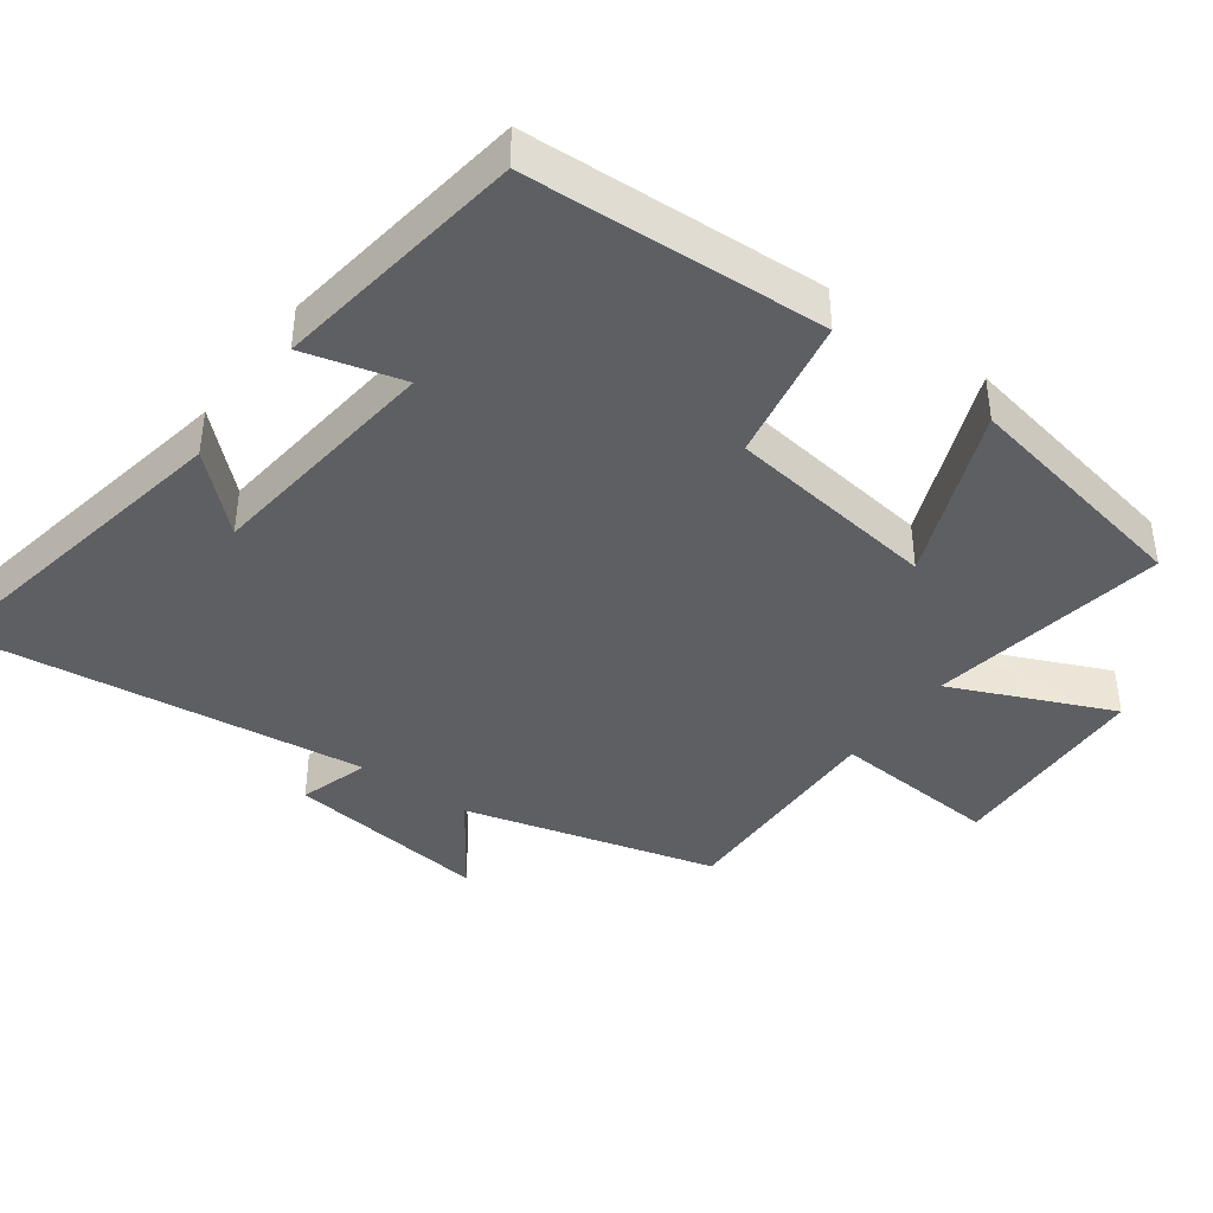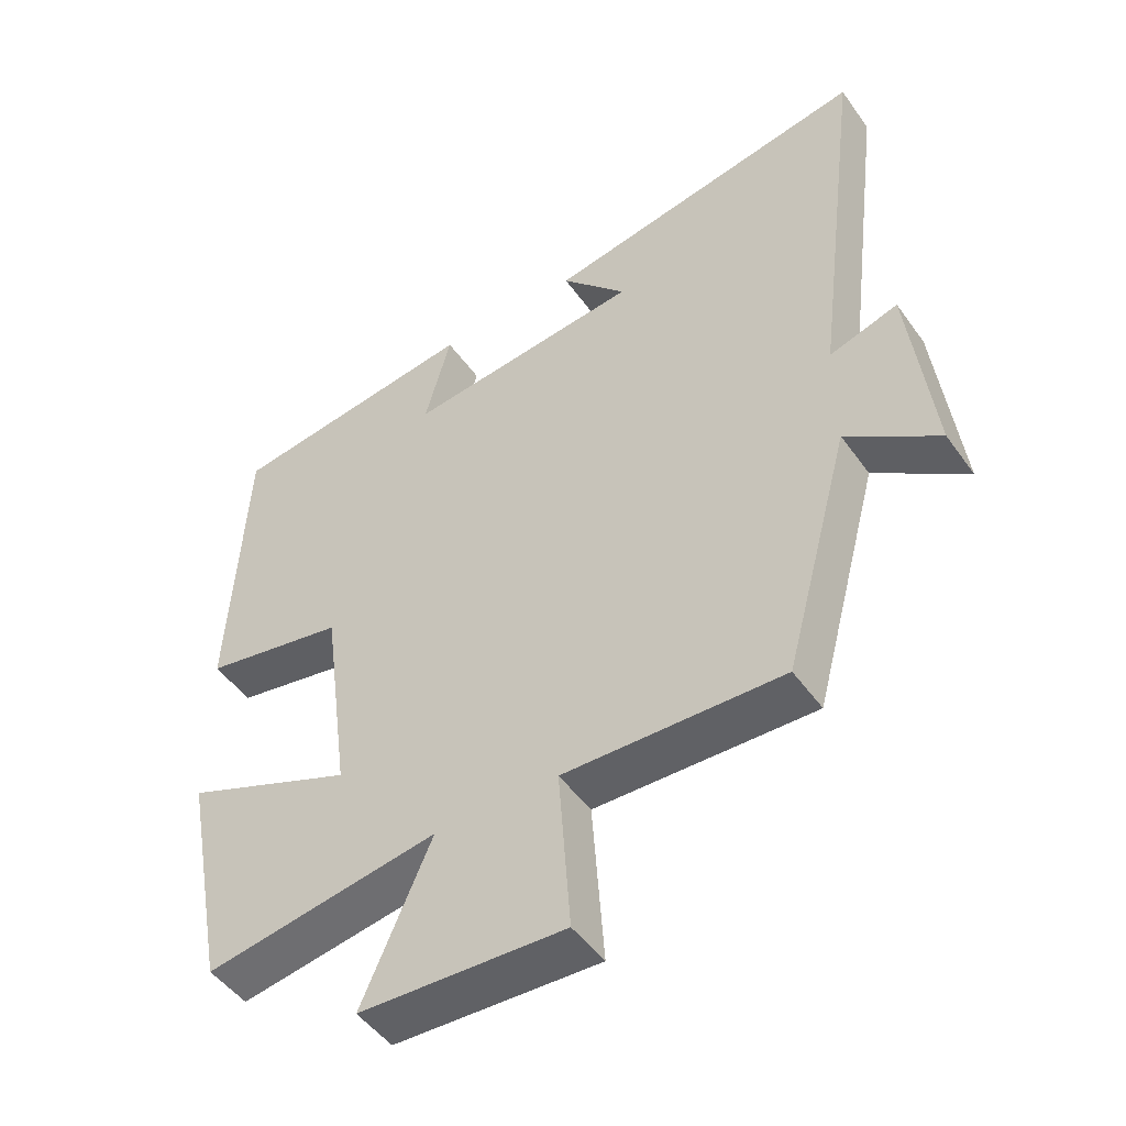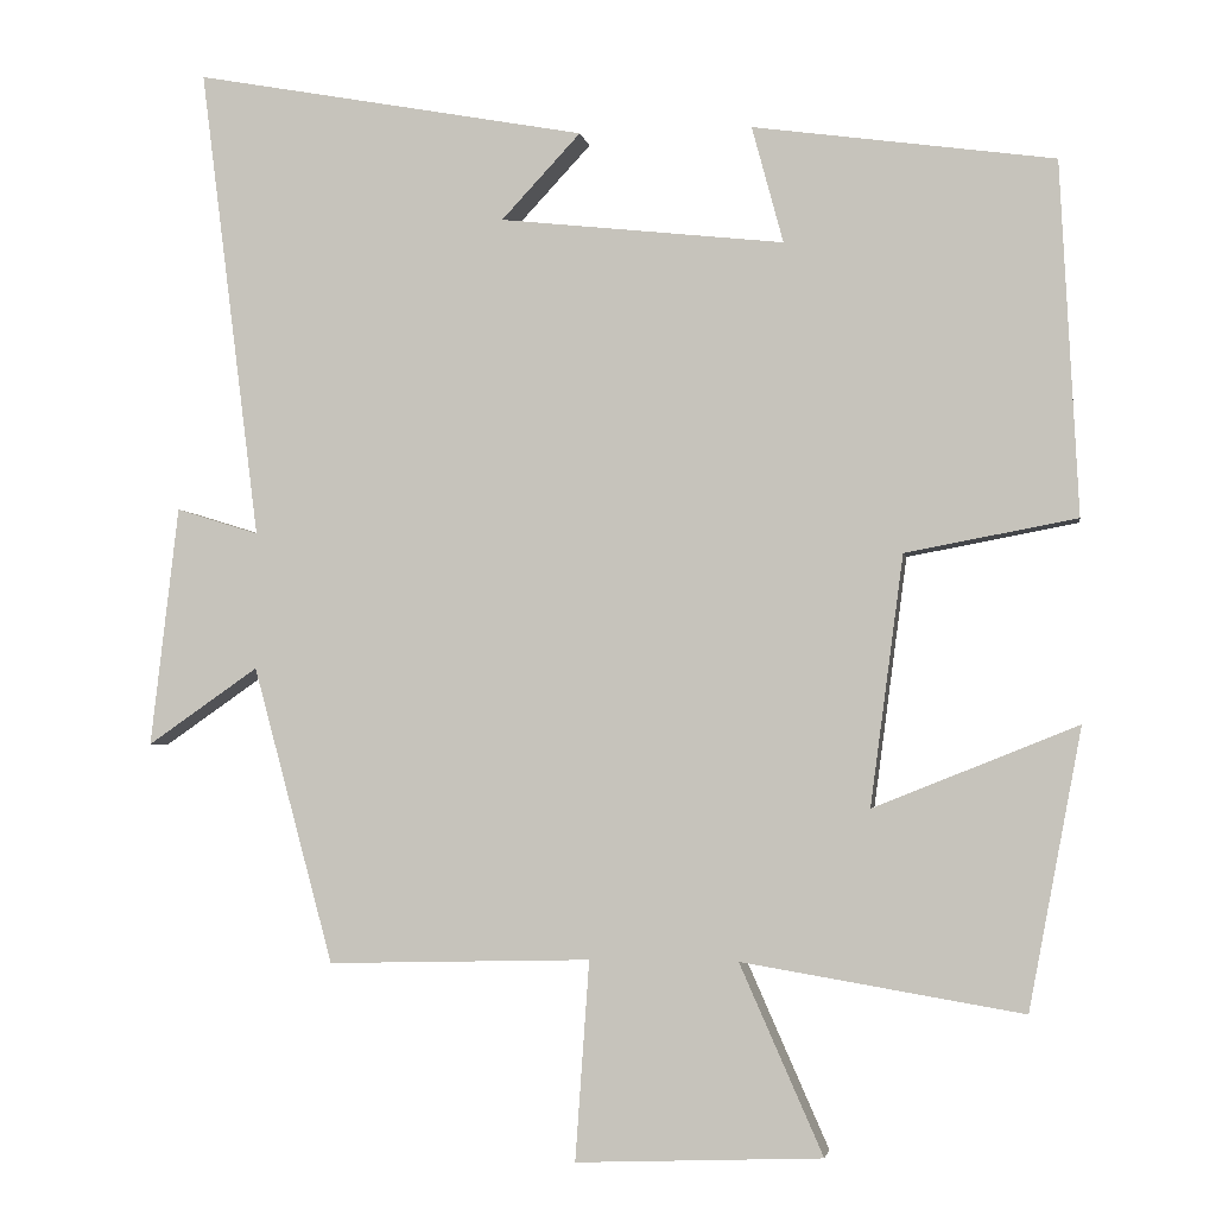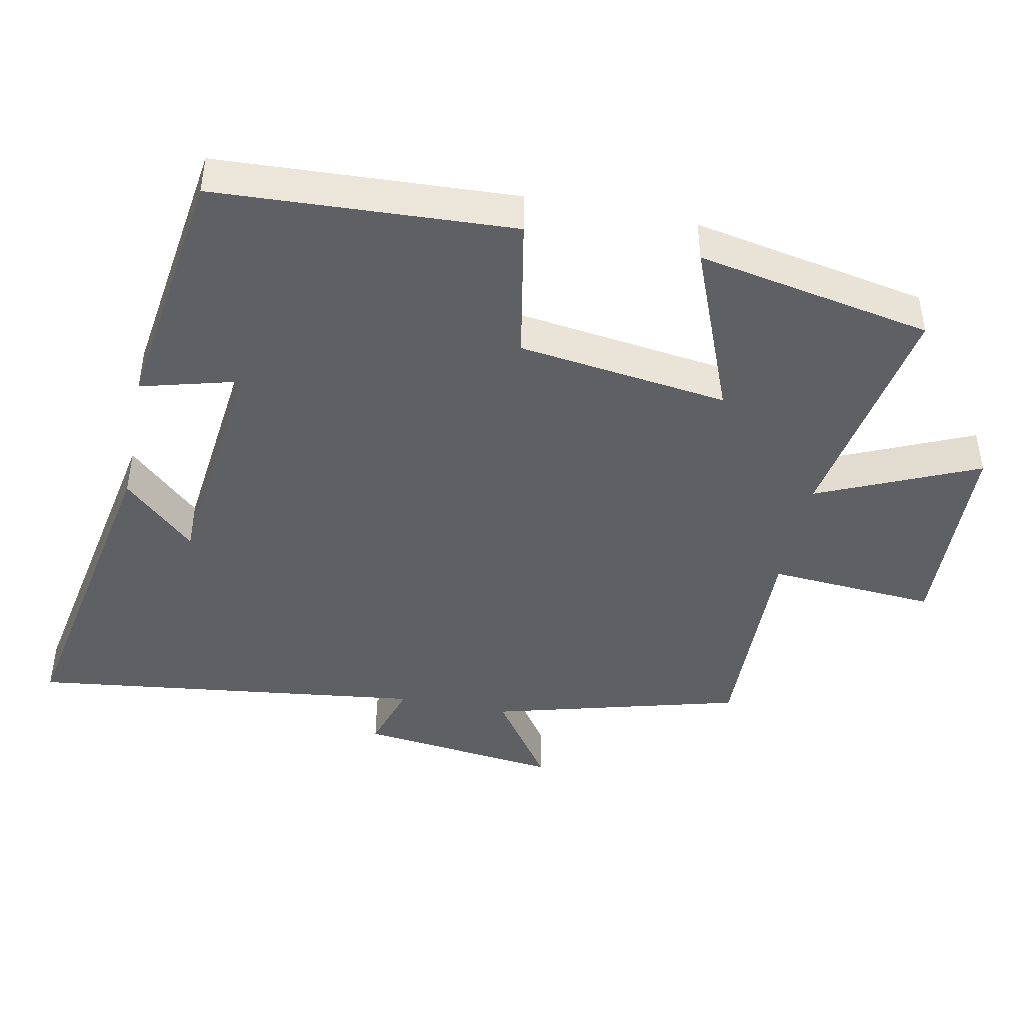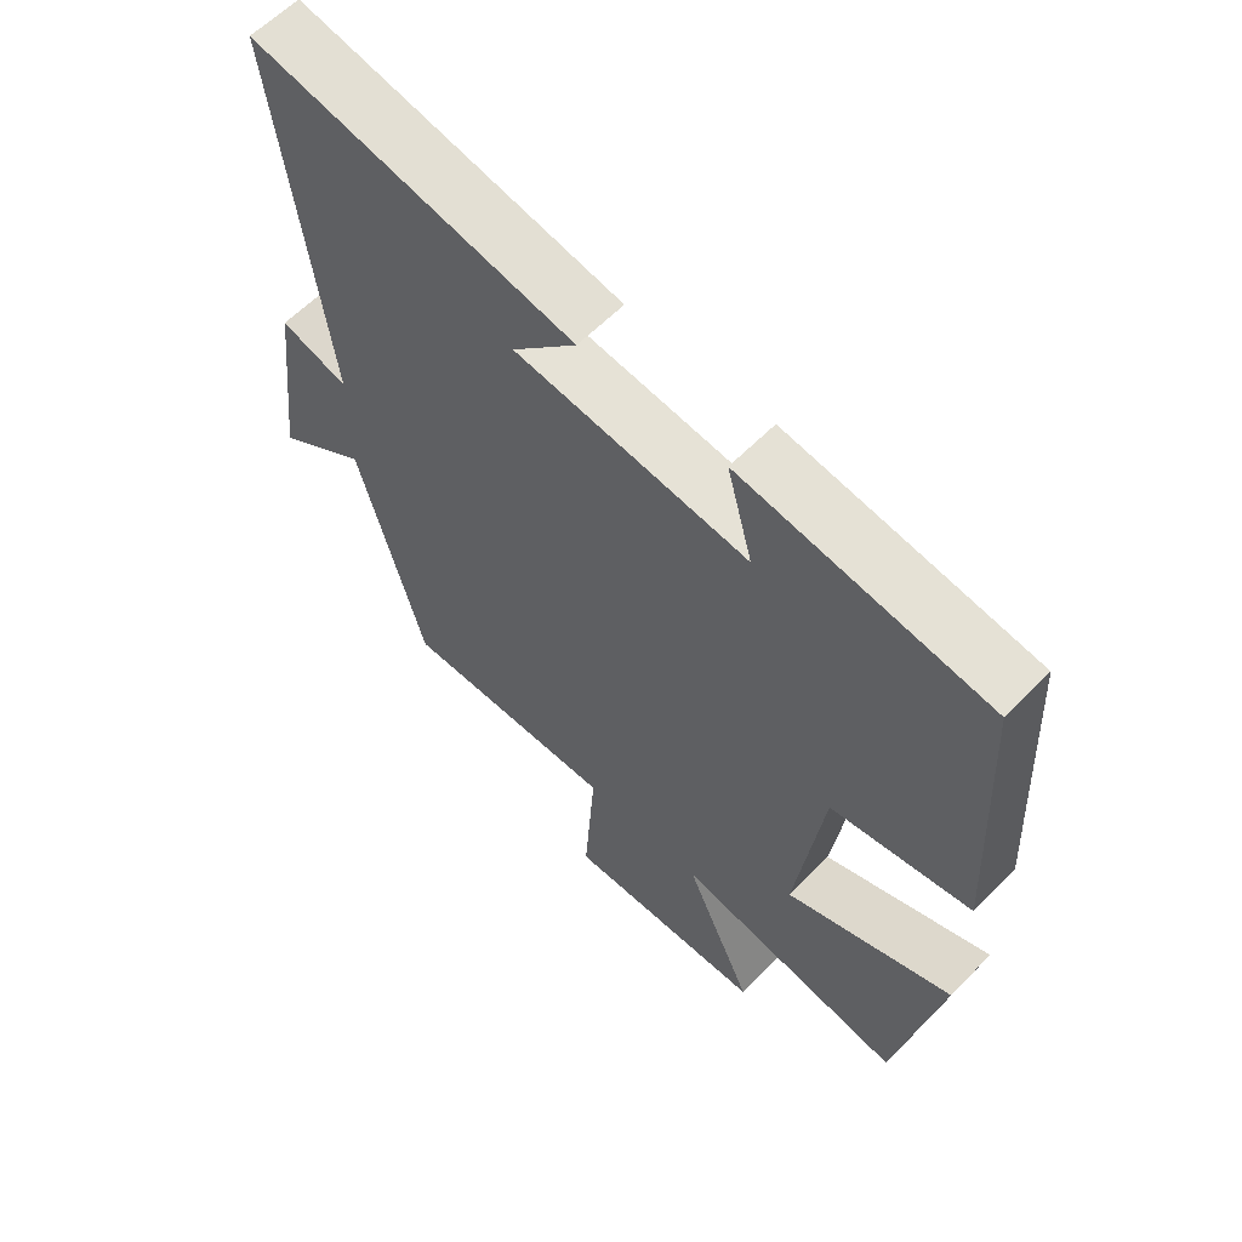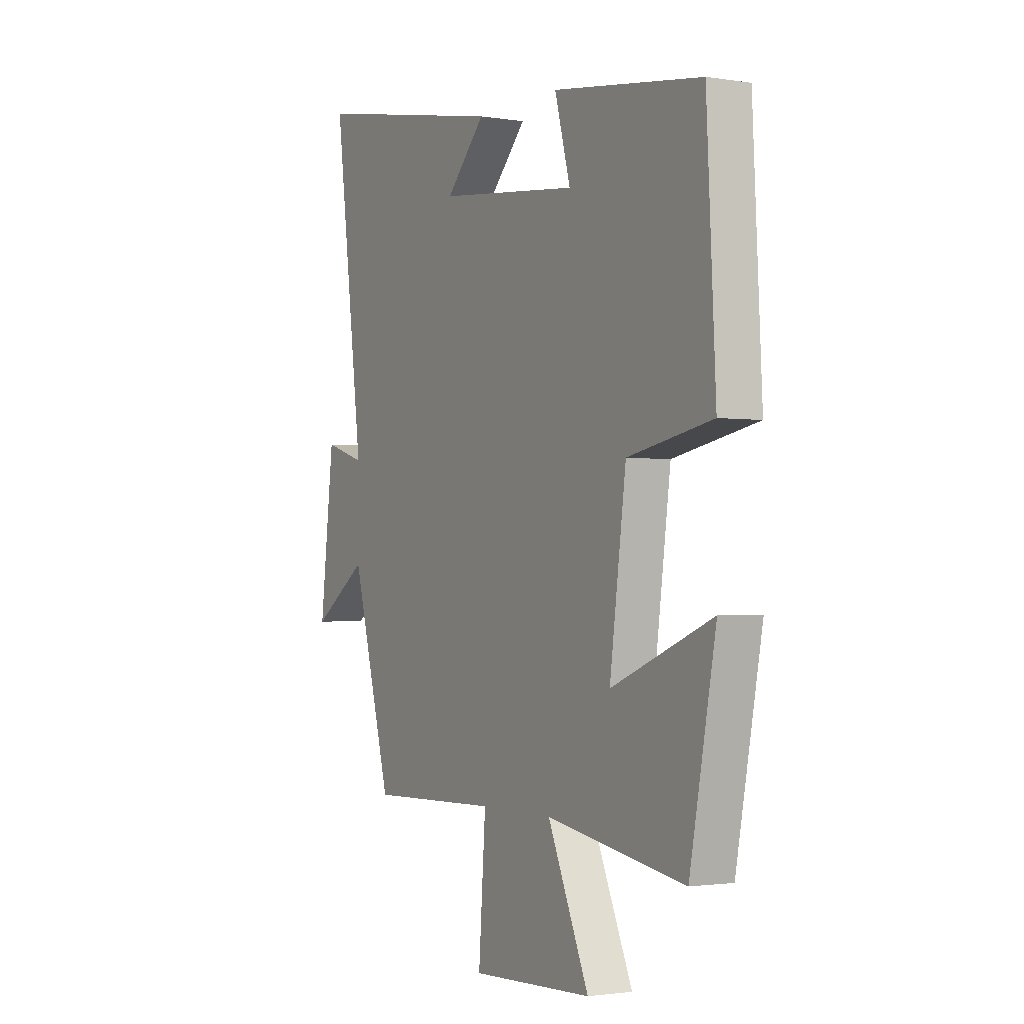
<metadata>
{"format":"obj","ext":"obj","renderer":"f3d","projection":"perspective","resolution":1024,"background":"white","views":[{"elev":-40.9,"azim":53.8,"up":"+Y"},{"elev":-48.6,"azim":-146.1,"up":"+Z"},{"elev":-2.8,"azim":9.4,"up":"+Z"},{"elev":-44.0,"azim":78.5,"up":"+Y"},{"elev":60.5,"azim":44.0,"up":"+Z"},{"elev":-1.8,"azim":60.2,"up":"+Z"}]}
</metadata>
<code>
v -0.572 0.07 0.588
v -0.096 0.07 0.5
v -0.192 0.07 0.397
v 0.152 0.07 0.359
v 0.114 0.07 0.5
v 0.478 0.07 0.449
v 0.5 0.07 0.023
v 0.293 0.07 -0.016
v 0.253 0.07 -0.318
v 0.5 0.07 -0.219
v 0.436 0.07 -0.557
v 0.096 0.07 -0.5
v 0.197 0.07 -0.729
v -0.101 0.07 -0.741
v -0.084 0.07 -0.5
v -0.403 0.07 -0.508
v -0.5 0.07 -0.149
v -0.634 0.07 -0.242
v -0.6 0.07 0.048
v -0.5 0.07 0.017
v -0.572 0 0.588
v -0.096 0 0.5
v -0.192 0 0.397
v 0.152 0 0.359
v 0.114 0 0.5
v 0.478 0 0.449
v 0.5 0 0.023
v 0.293 0 -0.016
v 0.253 0 -0.318
v 0.5 0 -0.219
v 0.436 0 -0.557
v 0.096 0 -0.5
v 0.197 0 -0.729
v -0.101 0 -0.741
v -0.084 0 -0.5
v -0.403 0 -0.508
v -0.5 0 -0.149
v -0.634 0 -0.242
v -0.6 0 0.048
v -0.5 0 0.017
f 17 18 19 20
f 15 16 17 20
f 15 20 1
f 12 13 14 15
f 12 15 1
f 9 10 11 12
f 8 9 12 1
f 6 7 8
f 5 6 8
f 4 5 8
f 3 4 8
f 3 8 1
f 1 2 3
f 40 39 38 37
f 40 37 36 35
f 21 40 35
f 35 34 33 32
f 21 35 32
f 32 31 30 29
f 21 32 29 28
f 28 27 26
f 28 26 25
f 28 25 24
f 28 24 23
f 21 28 23
f 23 22 21
f 1 21 22 2
f 2 22 23 3
f 3 23 24 4
f 4 24 25 5
f 5 25 26 6
f 6 26 27 7
f 7 27 28 8
f 8 28 29 9
f 9 29 30 10
f 10 30 31 11
f 11 31 32 12
f 12 32 33 13
f 13 33 34 14
f 14 34 35 15
f 15 35 36 16
f 16 36 37 17
f 17 37 38 18
f 18 38 39 19
f 19 39 40 20
f 20 40 21 1

</code>
